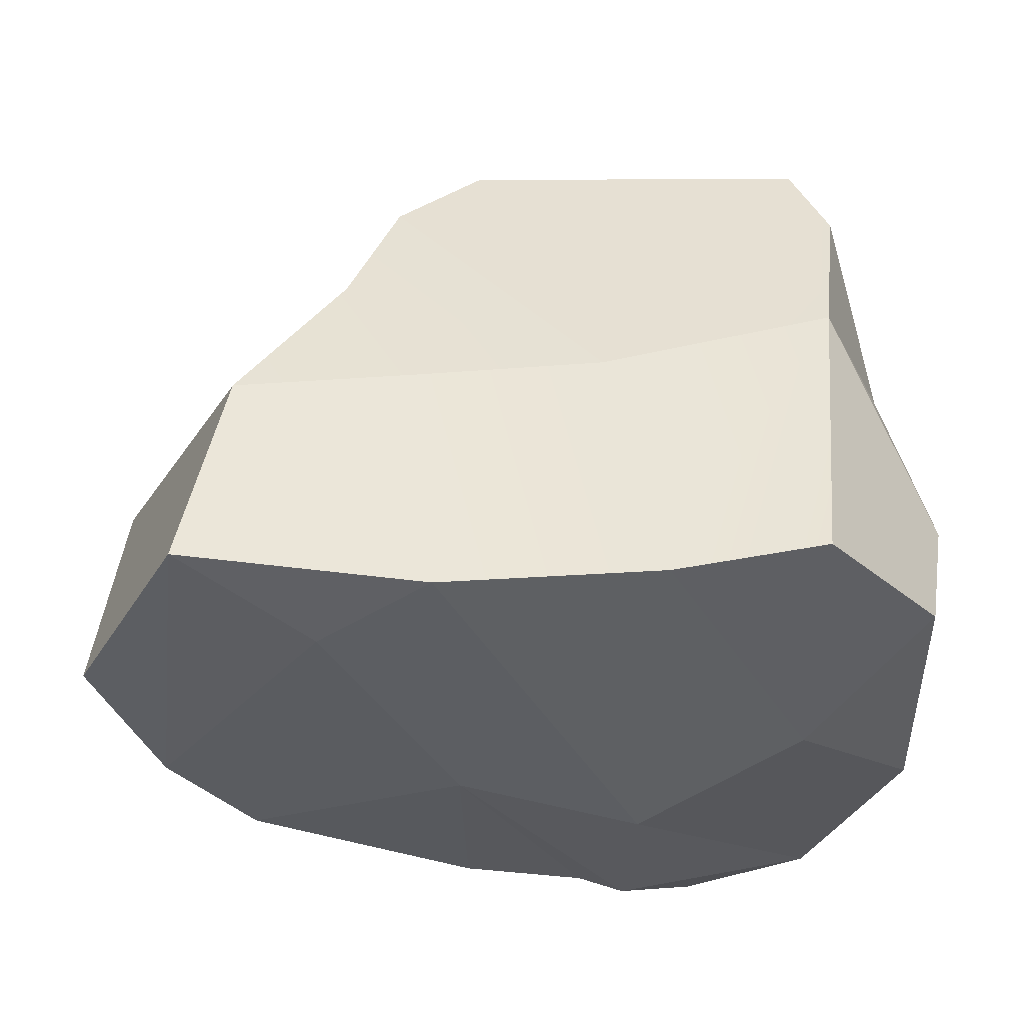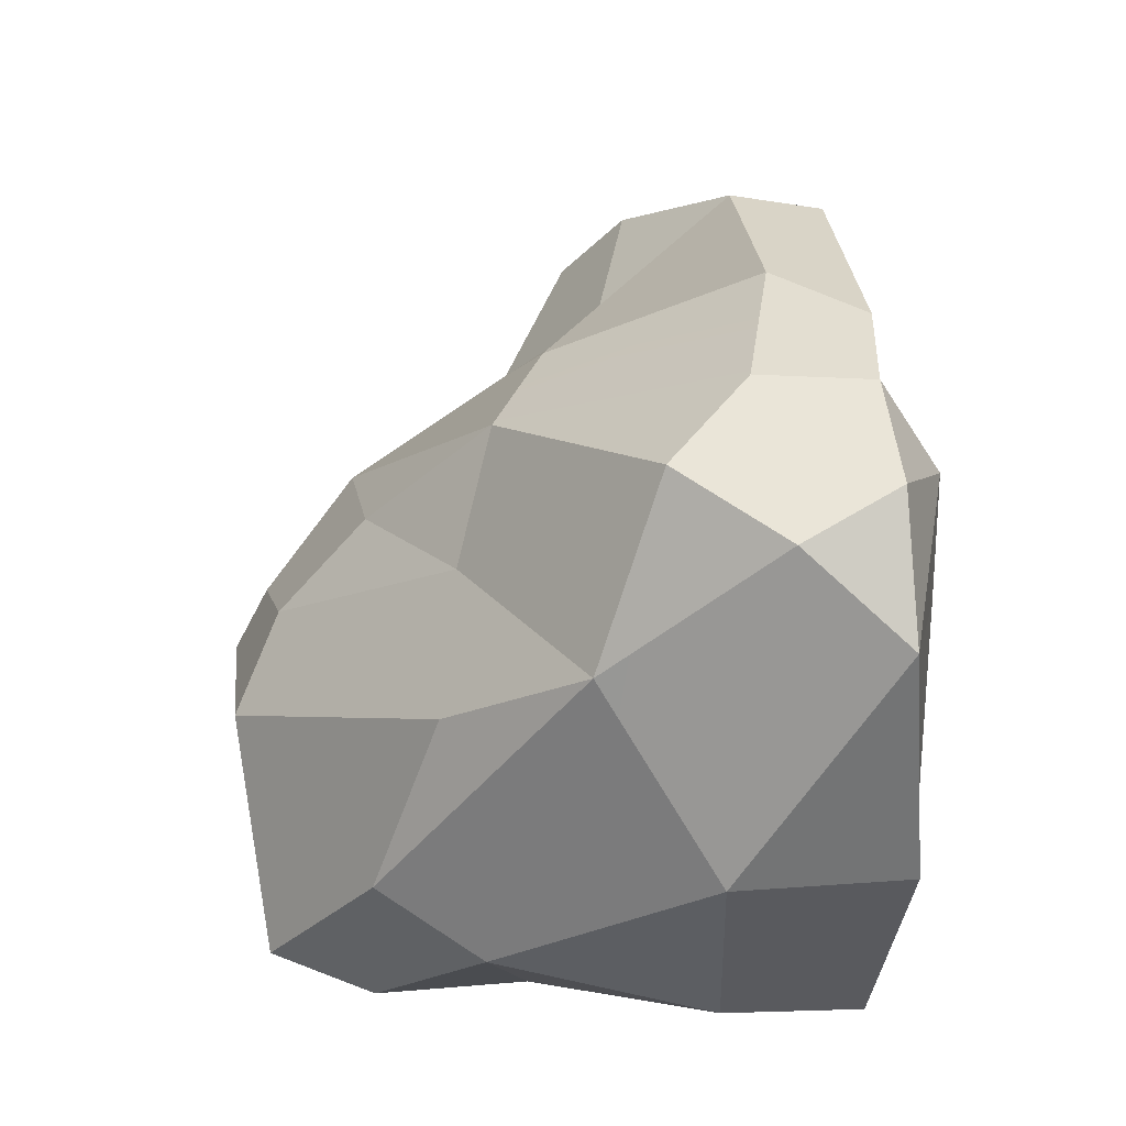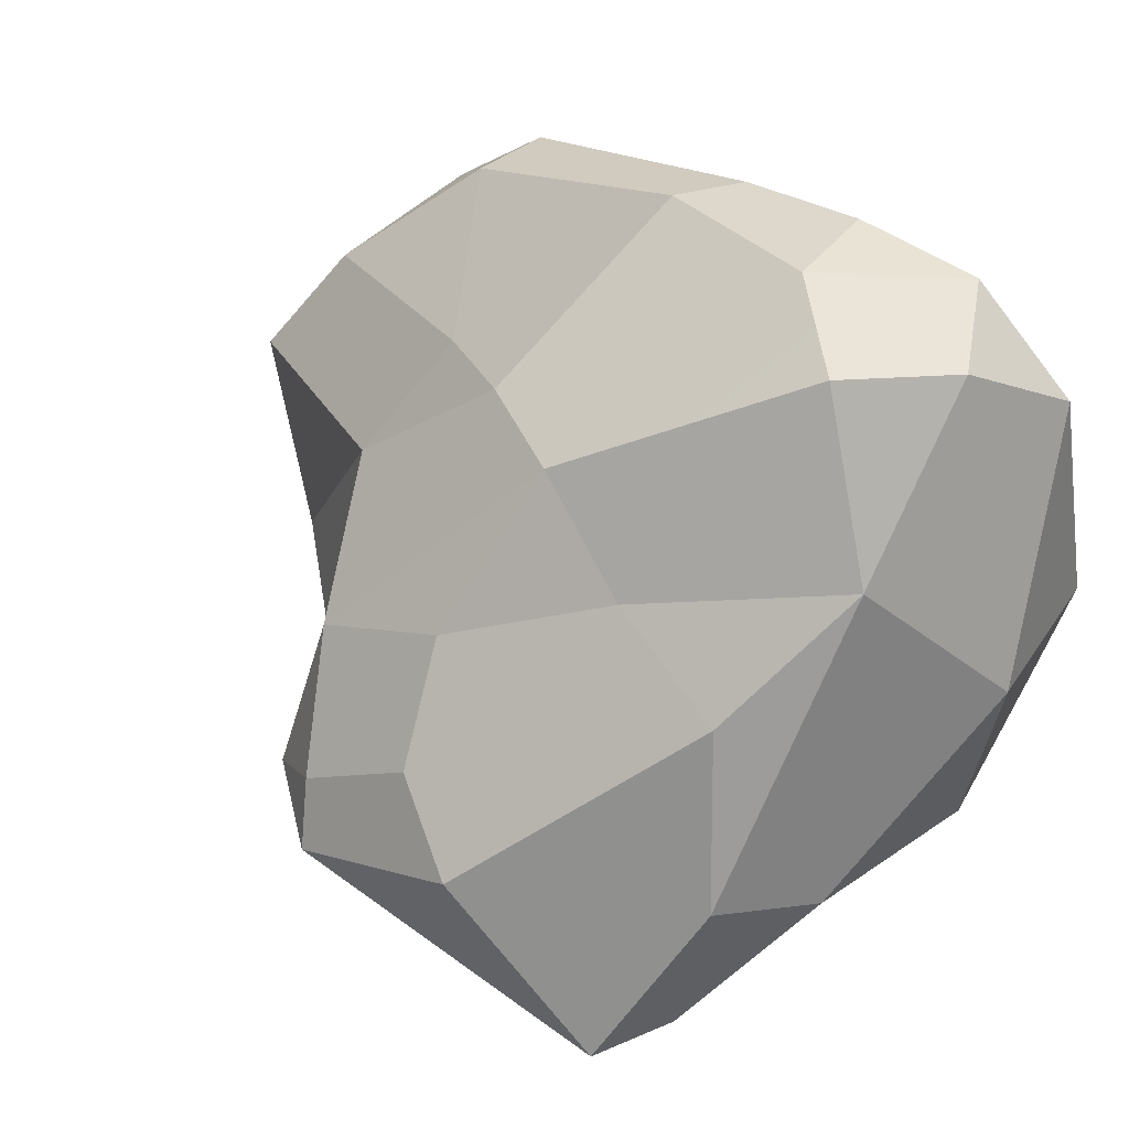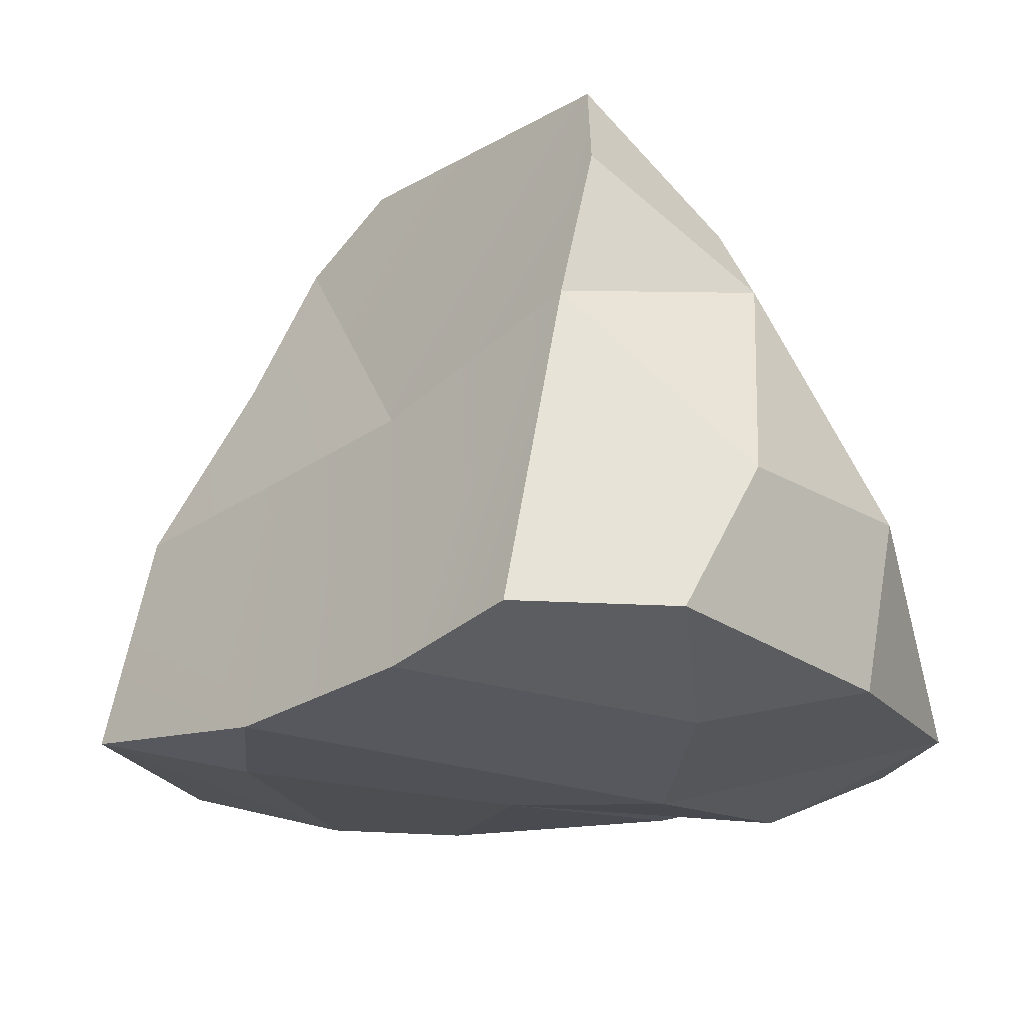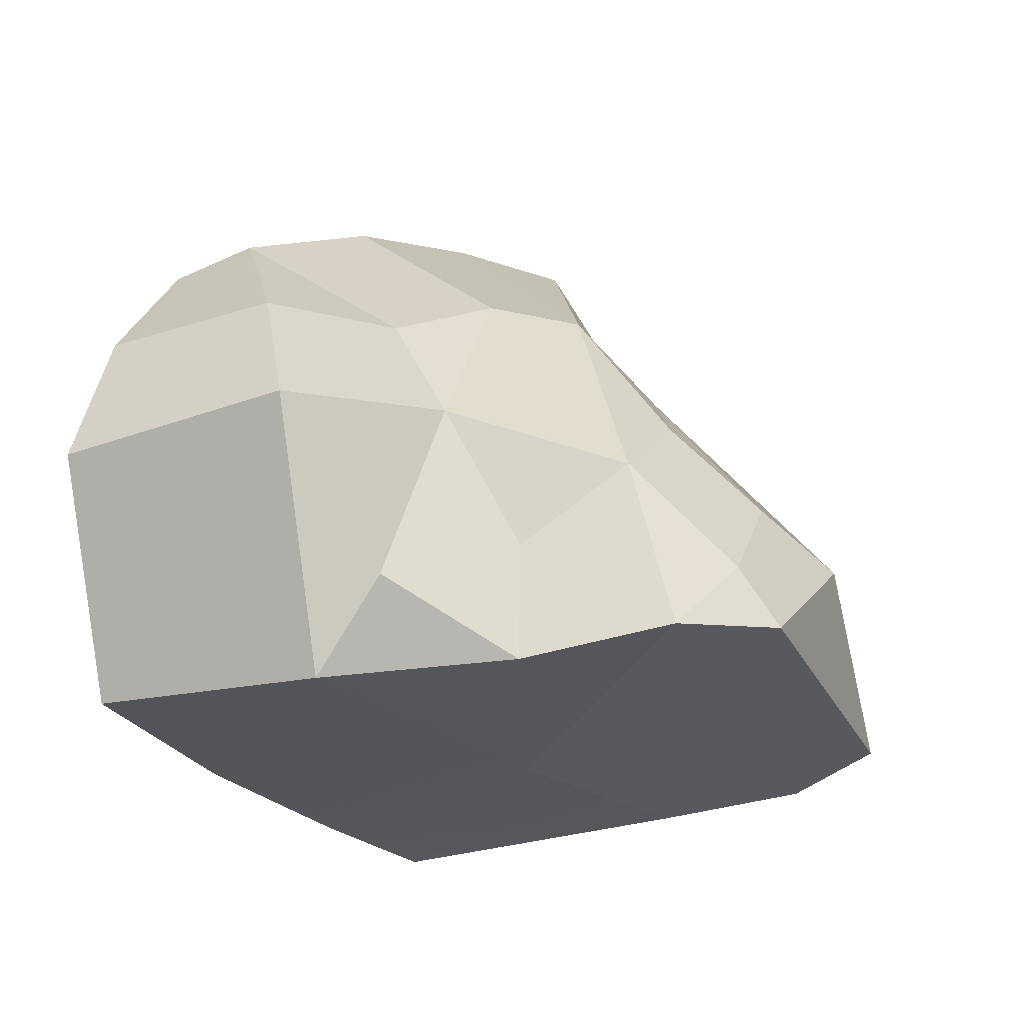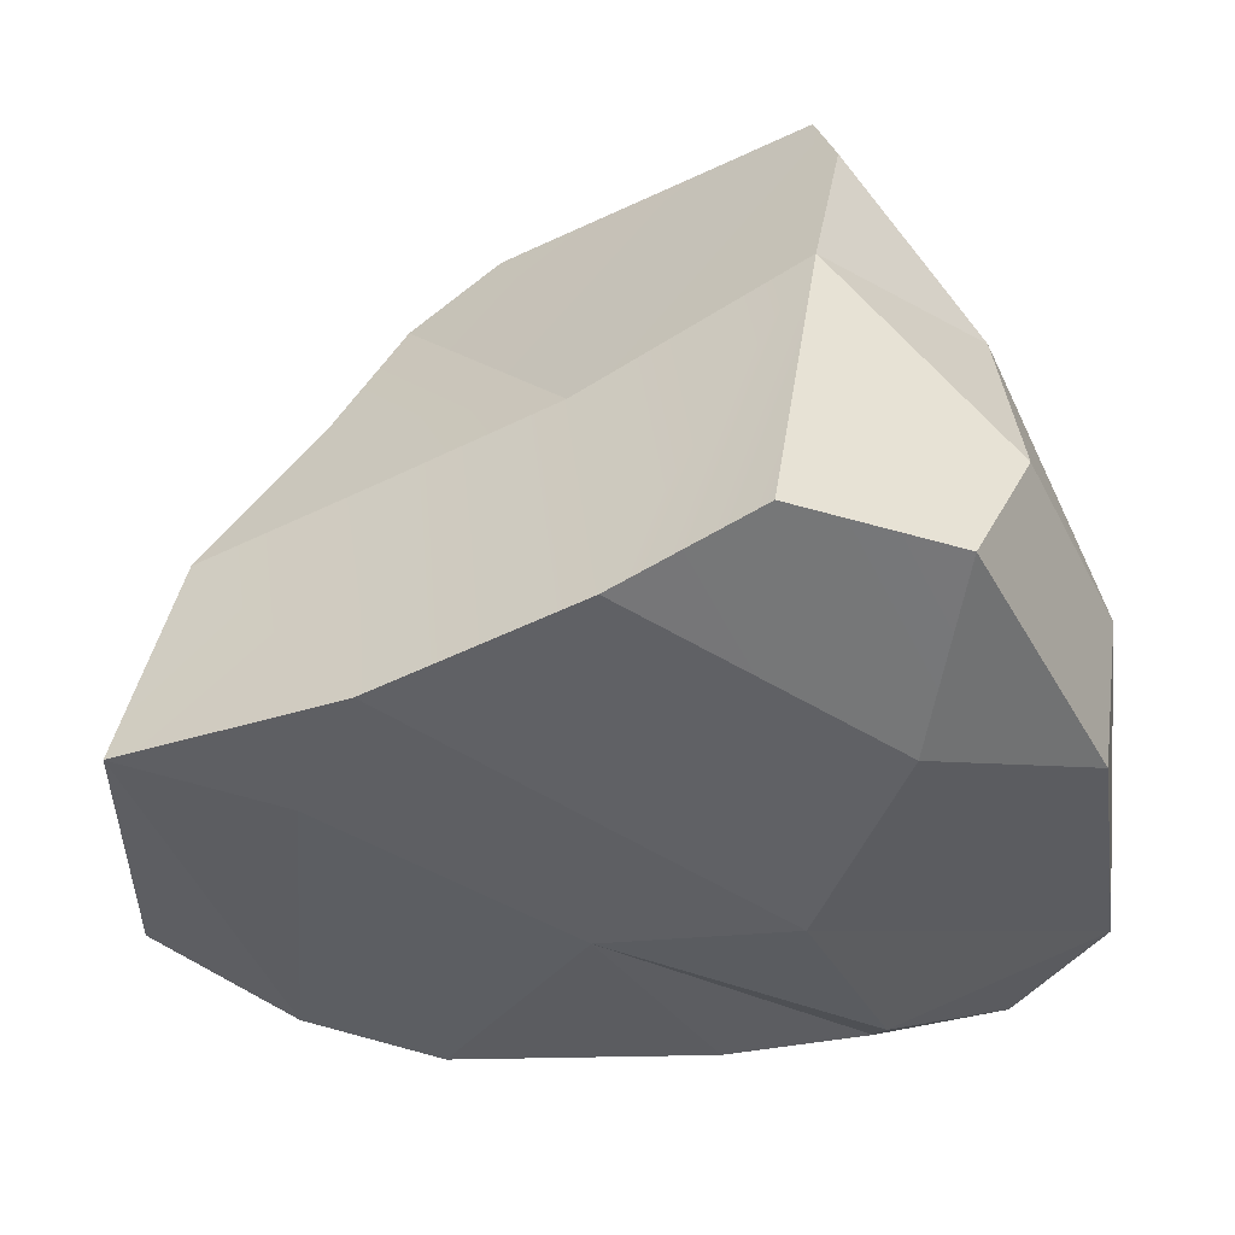
<metadata>
{"format":"obj","ext":"obj","renderer":"f3d","projection":"perspective","resolution":1024,"background":"white","views":[{"elev":-35.7,"azim":169.6,"up":"+Y"},{"elev":44.0,"azim":-94.3,"up":"+Z"},{"elev":48.1,"azim":-142.9,"up":"+Z"},{"elev":-22.3,"azim":-145.9,"up":"+Y"},{"elev":-11.5,"azim":118.5,"up":"+Z"},{"elev":-42.4,"azim":-162.6,"up":"+Y"}]}
</metadata>
<code>
v 0.3394 1.127 -0.4427
v 0.3988 1.02 -0.261
v 0.6054 0.9099 -0.4486
v -0.8457 0.1182 0.5819
v -0.2836 0.4438 0.448
v -0.6543 0.512 0.2529
v 0.1262 -0.7225 0.9387
v -0.2787 -0.6696 1.045
v 0.2719 -0.8052 0.2296
v -0.8086 -0.3848 0.9776
v -0.987 -0.6752 0.7556
v -0.6608 -0.6756 1.028
v 1.24 -0.658 -0.6588
v 1.451 -0.6475 0.05004
v 1.173 -0.7085 0.4562
v -1.104 -0.728 0.01863
v -0.9509 -0.6689 -0.7552
v -0.6925 -0.8185 -0.2546
v -0.2787 -0.6696 1.045
v -0.6608 -0.6756 1.028
v -0.3672 -0.8368 0.7881
v 0.7991 -0.773 -0.4647
v 1.24 -0.658 -0.6588
v 1.173 -0.7085 0.4562
v 0.7145 0.46 -0.1971
v 0.5466 0.7354 0.05429
v 0.7989 0.2489 0.2188
v -1.079 -0.2254 -0.5541
v -0.9941 0.4171 -0.3697
v -0.6658 0.2878 -0.9076
v 0.652 -0.01623 0.5477
v 0.7989 0.2489 0.2188
v 0.3553 0.1625 0.6655
v -0.6543 0.512 0.2529
v -0.815 0.7182 -0.2392
v -0.8457 0.1182 0.5819
v -1.104 -0.728 0.01863
v -0.987 -0.6752 0.7556
v -1.167 -0.2048 0.09277
v 0.5466 0.7354 0.05429
v 0.1528 0.6937 0.2459
v 0.05801 0.3244 0.6637
v 0.8608 -0.7087 0.7541
v 0.1262 -0.7225 0.9387
v 0.2719 -0.8052 0.2296
v -0.2836 0.4438 0.448
v 0.05801 0.3244 0.6637
v 0.1528 0.6937 0.2459
v -0.2836 0.4438 0.448
v 0.1528 0.6937 0.2459
v 0.06678 0.9641 -0.02785
v 0.6054 0.9099 -0.4486
v 0.3988 1.02 -0.261
v 0.5466 0.7354 0.05429
v -0.8086 -0.3848 0.9776
v -0.5643 -0.08422 1.045
v -0.8457 0.1182 0.5819
v -0.6608 -0.6756 1.028
v -0.2787 -0.6696 1.045
v -0.3146 -0.324 1.114
v 1.103 0.002433 -0.6075
v 0.7747 0.4874 -0.5452
v 1.086 0.2049 -0.3183
v -0.3672 -0.8368 0.7881
v -0.6608 -0.6756 1.028
v -0.987 -0.6752 0.7556
v -0.6461 1.038 -0.7218
v -0.1795 1.103 -0.1982
v 0.3394 1.127 -0.4427
v 0.652 -0.01623 0.5477
v 0.8668 -0.4285 0.8145
v 1.175 -0.142 0.5125
v -0.2787 -0.6696 1.045
v -0.3672 -0.8368 0.7881
v 0.2719 -0.8052 0.2296
v -0.987 -0.6752 0.7556
v -0.2915 -0.8854 0.2317
v -0.3672 -0.8368 0.7881
v -0.2915 -0.8854 0.2317
v 0.2719 -0.8052 0.2296
v -0.3672 -0.8368 0.7881
v 1.24 -0.658 -0.6588
v 0.7991 -0.773 -0.4647
v 0.52 -0.7618 -0.8047
v -0.9941 0.4171 -0.3697
v -0.7291 0.7399 -0.8365
v -0.6658 0.2878 -0.9076
v -0.9941 0.4171 -0.3697
v -1.079 -0.2254 -0.5541
v -1.167 -0.2048 0.09277
v -0.1795 1.103 -0.1982
v 0.06678 0.9641 -0.02785
v 0.3988 1.02 -0.261
v 0.3394 1.127 -0.4427
v 1.359 0.032 0.1815
v 1.103 0.002433 -0.6075
v 1.086 0.2049 -0.3183
v 0.7989 0.2489 0.2188
v 0.7747 0.4874 -0.5452
v 0.6054 0.9099 -0.4486
v 0.5466 0.7354 0.05429
v 0.7145 0.46 -0.1971
v 1.175 -0.142 0.5125
v 0.8668 -0.4285 0.8145
v 0.8608 -0.7087 0.7541
v 1.173 -0.7085 0.4562
v -1.167 -0.2048 0.09277
v -0.987 -0.6752 0.7556
v -0.8086 -0.3848 0.9776
v -0.8457 0.1182 0.5819
v -0.8457 0.1182 0.5819
v -0.5643 -0.08422 1.045
v 0.05801 0.3244 0.6637
v -0.2836 0.4438 0.448
v 1.359 0.032 0.1815
v 0.7989 0.2489 0.2188
v 0.652 -0.01623 0.5477
v 1.175 -0.142 0.5125
v 0.3553 0.1625 0.6655
v 0.7989 0.2489 0.2188
v 0.5466 0.7354 0.05429
v 0.05801 0.3244 0.6637
v 0.7991 -0.773 -0.4647
v 0.2719 -0.8052 0.2296
v -0.2915 -0.8854 0.2317
v 0.52 -0.7618 -0.8047
v 0.8668 -0.4285 0.8145
v 0.1859 -0.4341 1.051
v 0.1262 -0.7225 0.9387
v 0.8608 -0.7087 0.7541
v -0.8086 -0.3848 0.9776
v -0.6608 -0.6756 1.028
v -0.3146 -0.324 1.114
v -0.5643 -0.08422 1.045
v -0.987 -0.6752 0.7556
v -1.104 -0.728 0.01863
v -0.6925 -0.8185 -0.2546
v -0.2915 -0.8854 0.2317
v 1.173 -0.7085 0.4562
v 0.8608 -0.7087 0.7541
v 0.2719 -0.8052 0.2296
v 0.7991 -0.773 -0.4647
v 1.451 -0.6475 0.05004
v 1.24 -0.658 -0.6588
v 1.103 0.002433 -0.6075
v 1.359 0.032 0.1815
v -0.6925 -0.8185 -0.2546
v -0.1207 -0.7326 -0.9402
v 0.52 -0.7618 -0.8047
v -0.2915 -0.8854 0.2317
v 0.1859 -0.4341 1.051
v -0.3146 -0.324 1.114
v -0.2787 -0.6696 1.045
v 0.1262 -0.7225 0.9387
v -1.167 -0.2048 0.09277
v -0.8457 0.1182 0.5819
v -0.815 0.7182 -0.2392
v -0.9941 0.4171 -0.3697
v 0.1528 0.6937 0.2459
v 0.5466 0.7354 0.05429
v 0.3988 1.02 -0.261
v 0.06678 0.9641 -0.02785
v -0.1795 1.103 -0.1982
v -0.6543 0.512 0.2529
v -0.2836 0.4438 0.448
v 0.06678 0.9641 -0.02785
v 0.05801 0.3244 0.6637
v 0.1859 -0.4341 1.051
v 0.3553 0.1625 0.6655
v -0.3146 -0.324 1.114
v -0.5643 -0.08422 1.045
v -0.9509 -0.6689 -0.7552
v -1.079 -0.2254 -0.5541
v -0.6658 0.2878 -0.9076
v -0.5594 -0.6565 -1.038
v -1.079 -0.2254 -0.5541
v -0.9509 -0.6689 -0.7552
v -1.104 -0.728 0.01863
v -1.167 -0.2048 0.09277
v -0.9509 -0.6689 -0.7552
v -0.5594 -0.6565 -1.038
v -0.6925 -0.8185 -0.2546
v -0.1207 -0.7326 -0.9402
v 0.3553 0.1625 0.6655
v 0.1859 -0.4341 1.051
v 0.8668 -0.4285 0.8145
v 0.652 -0.01623 0.5477
v 1.451 -0.6475 0.05004
v 1.359 0.032 0.1815
v 1.175 -0.142 0.5125
v 1.173 -0.7085 0.4562
v 1.24 -0.658 -0.6588
v 0.52 -0.7618 -0.8047
v 1.103 0.002433 -0.6075
v 0.5744 0.05276 -0.6927
v -0.1207 -0.7326 -0.9402
v 0.01596 0.1069 -0.7873
v -0.6658 0.2878 -0.9076
v -0.5594 -0.6565 -1.038
v 0.7145 0.46 -0.1971
v 0.7989 0.2489 0.2188
v 1.086 0.2049 -0.3183
v 0.7747 0.4874 -0.5452
v -0.815 0.7182 -0.2392
v -0.6543 0.512 0.2529
v -0.1795 1.103 -0.1982
v -0.6461 1.038 -0.7218
v -0.9941 0.4171 -0.3697
v -0.815 0.7182 -0.2392
v -0.6461 1.038 -0.7218
v -0.7291 0.7399 -0.8365
v 0.6054 0.9099 -0.4486
v -0.6461 1.038 -0.7218
v 0.3394 1.127 -0.4427
v 0.01596 0.1069 -0.7873
v -0.6658 0.2878 -0.9076
v -0.7291 0.7399 -0.8365
v 0.5744 0.05276 -0.6927
v 0.7747 0.4874 -0.5452
v 1.103 0.002433 -0.6075
v 0.01596 0.1069 -0.7873
v 0.6054 0.9099 -0.4486
f 1 2 3
f 4 5 6
f 7 8 9
f 10 11 12
f 13 14 15
f 16 17 18
f 19 20 21
f 22 23 24
f 25 26 27
f 28 29 30
f 31 32 33
f 34 35 36
f 37 38 39
f 40 41 42
f 43 44 45
f 46 47 48
f 49 50 51
f 52 53 54
f 55 56 57
f 58 59 60
f 61 62 63
f 64 65 66
f 67 68 69
f 70 71 72
f 73 74 75
f 76 77 78
f 79 80 81
f 82 83 84
f 85 86 87
f 88 89 90
f 91 92 93
f 91 93 94
f 95 96 97
f 95 97 98
f 99 100 101
f 99 101 102
f 103 104 105
f 103 105 106
f 107 108 109
f 110 107 109
f 111 112 113
f 111 113 114
f 115 116 117
f 115 117 118
f 119 120 121
f 119 121 122
f 123 124 125
f 123 125 126
f 127 128 129
f 127 129 130
f 131 132 133
f 131 133 134
f 135 136 137
f 135 137 138
f 139 140 141
f 139 141 142
f 143 144 145
f 143 145 146
f 147 148 149
f 147 149 150
f 151 152 153
f 151 153 154
f 155 156 157
f 155 157 158
f 159 160 161
f 159 161 162
f 163 164 165
f 163 165 166
f 167 168 169
f 167 170 168
f 167 171 170
f 172 173 174
f 172 174 175
f 176 177 178
f 176 178 179
f 180 181 182
f 183 182 181
f 184 185 186
f 184 186 187
f 188 189 190
f 188 190 191
f 192 193 194
f 194 193 195
f 195 193 196
f 195 196 197
f 198 197 196
f 198 196 199
f 200 201 202
f 200 202 203
f 204 205 206
f 204 206 207
f 208 209 210
f 208 210 211
f 212 213 214
f 212 215 213
f 213 215 216
f 213 216 217
f 218 219 220
f 219 218 221
f 219 221 222

</code>
